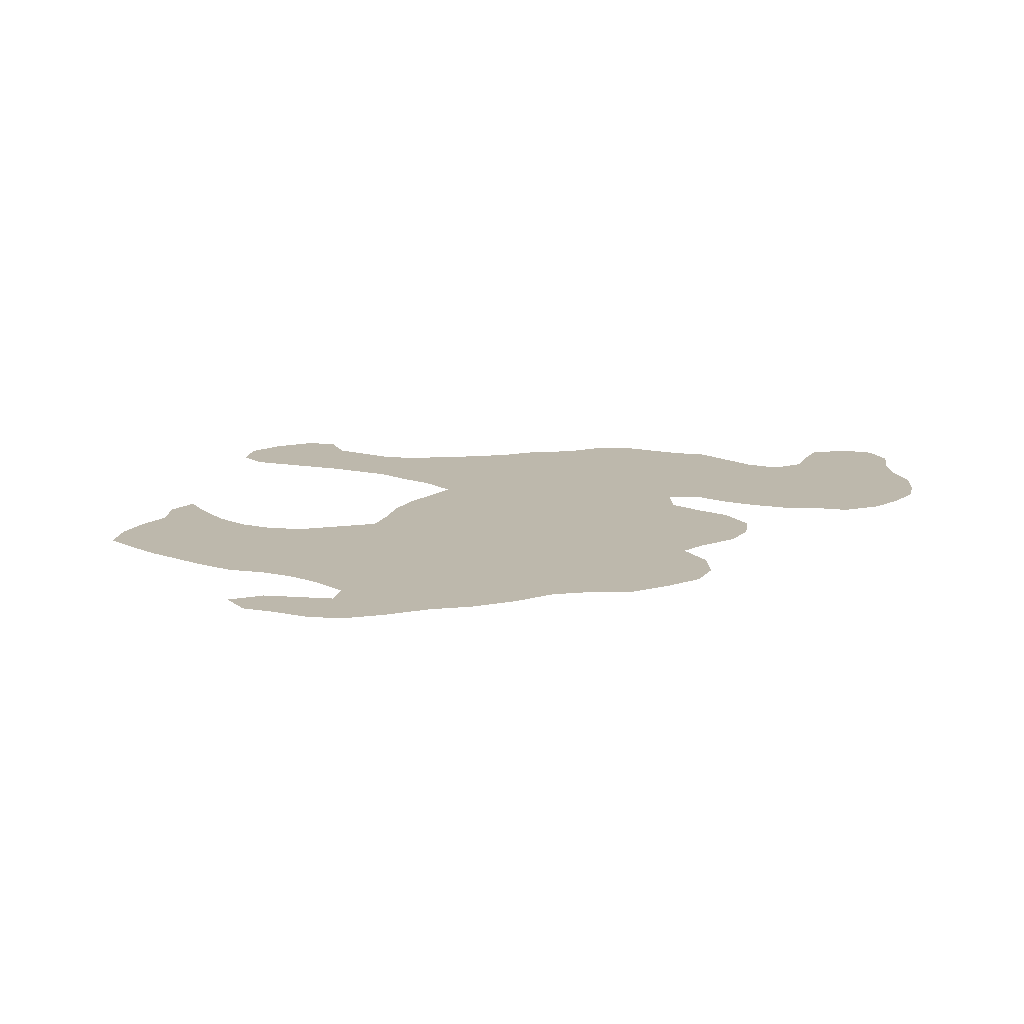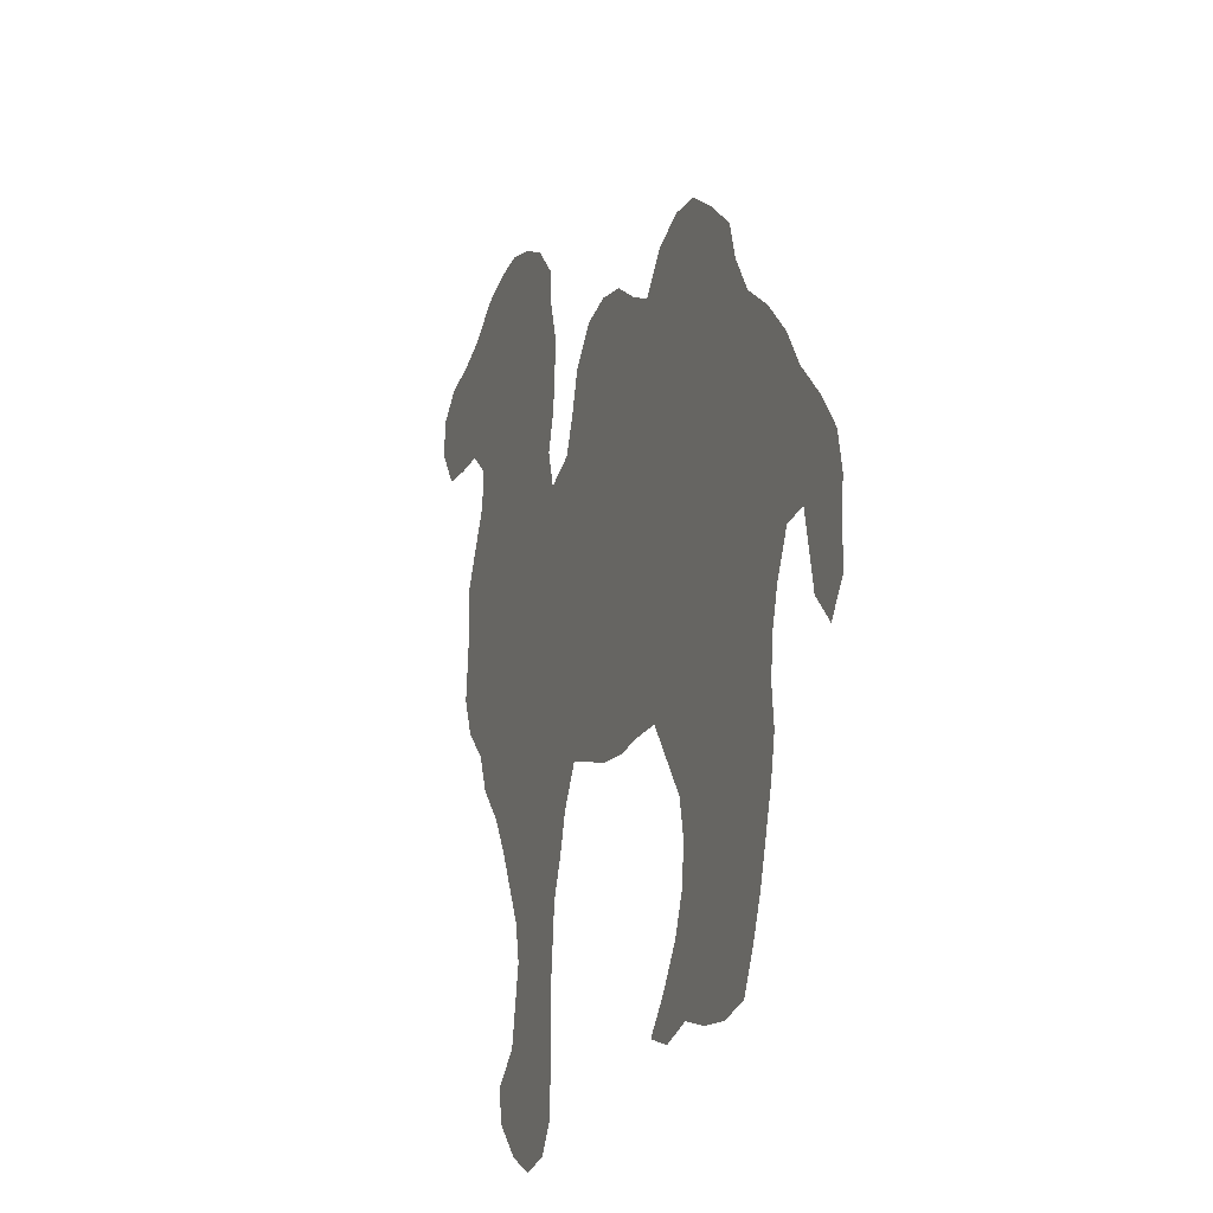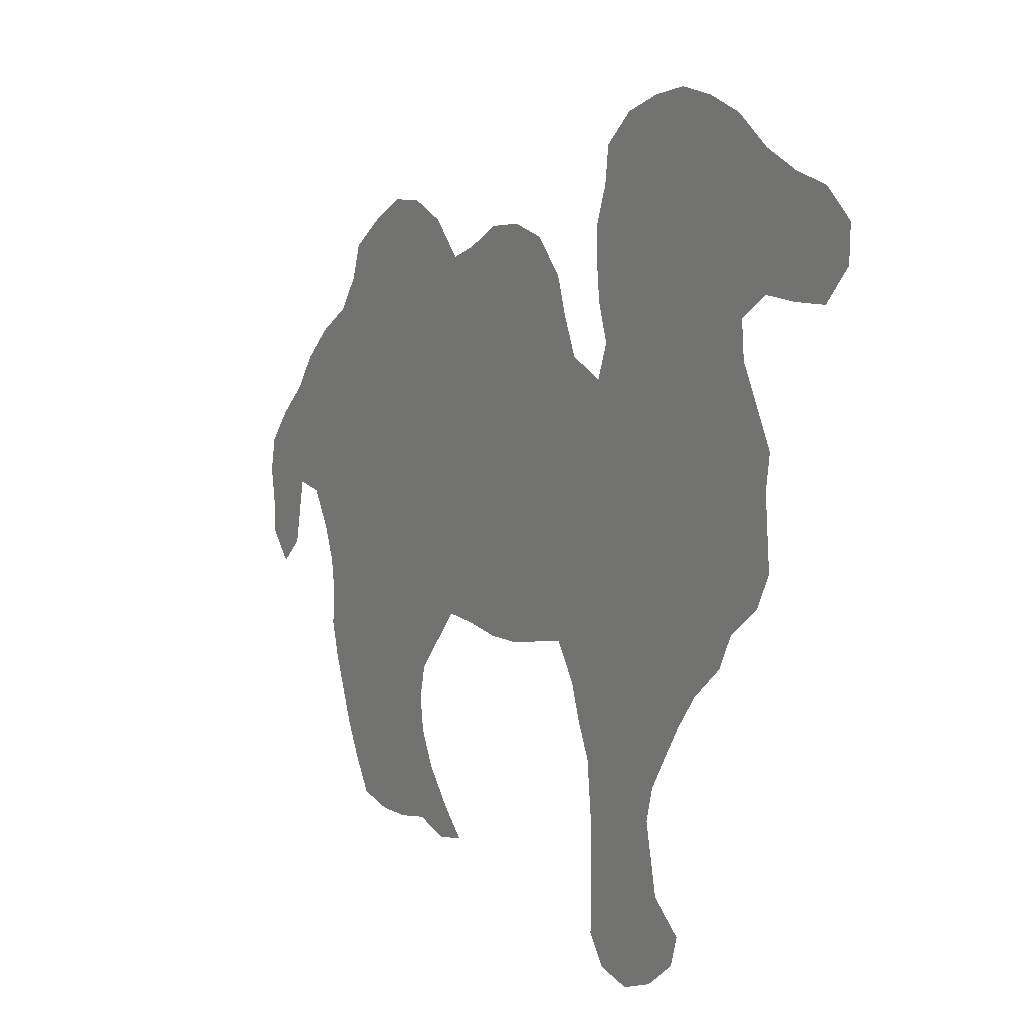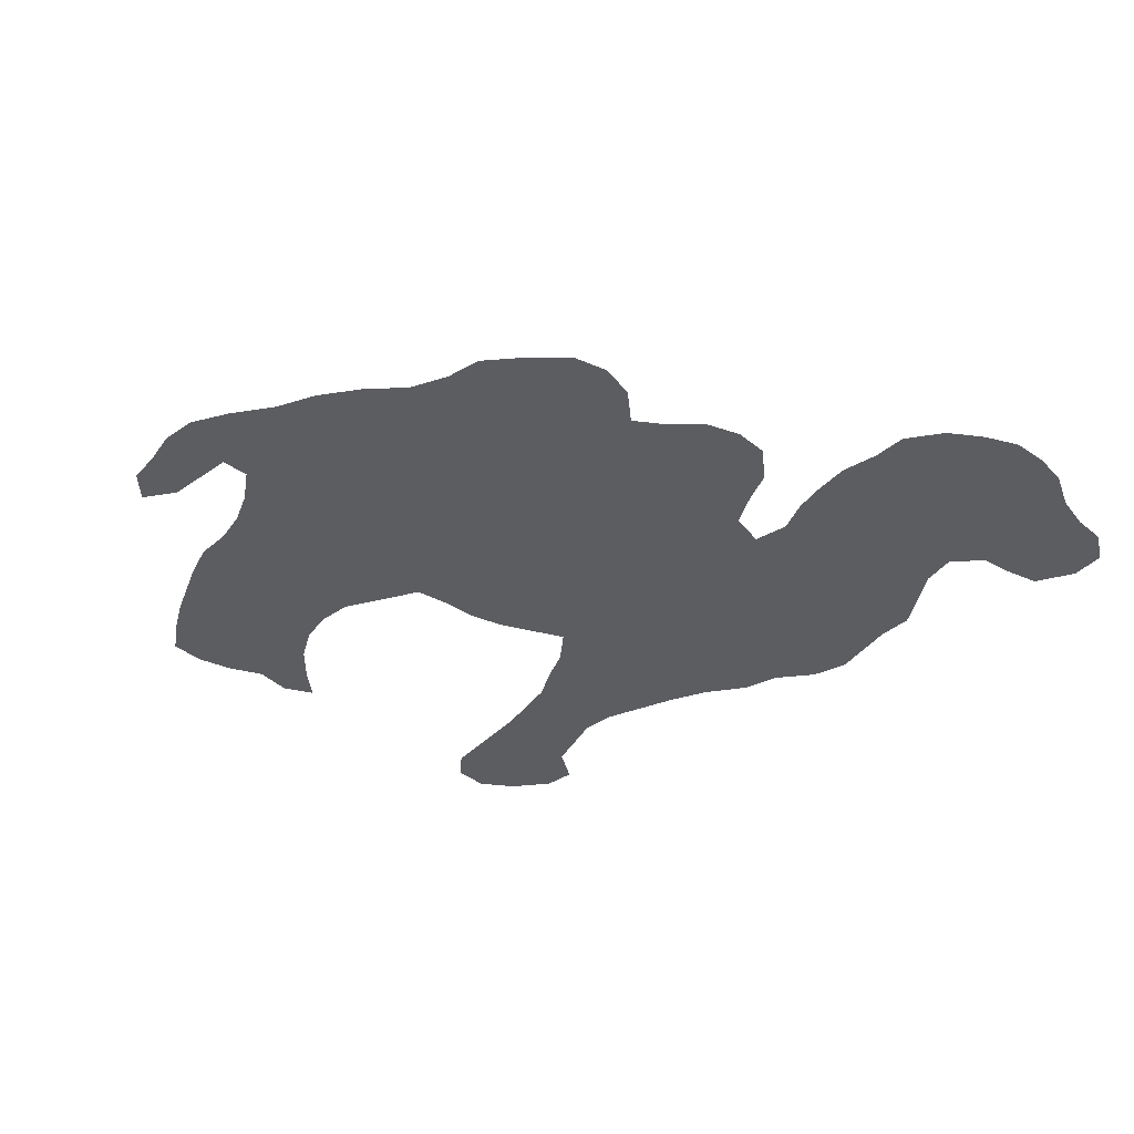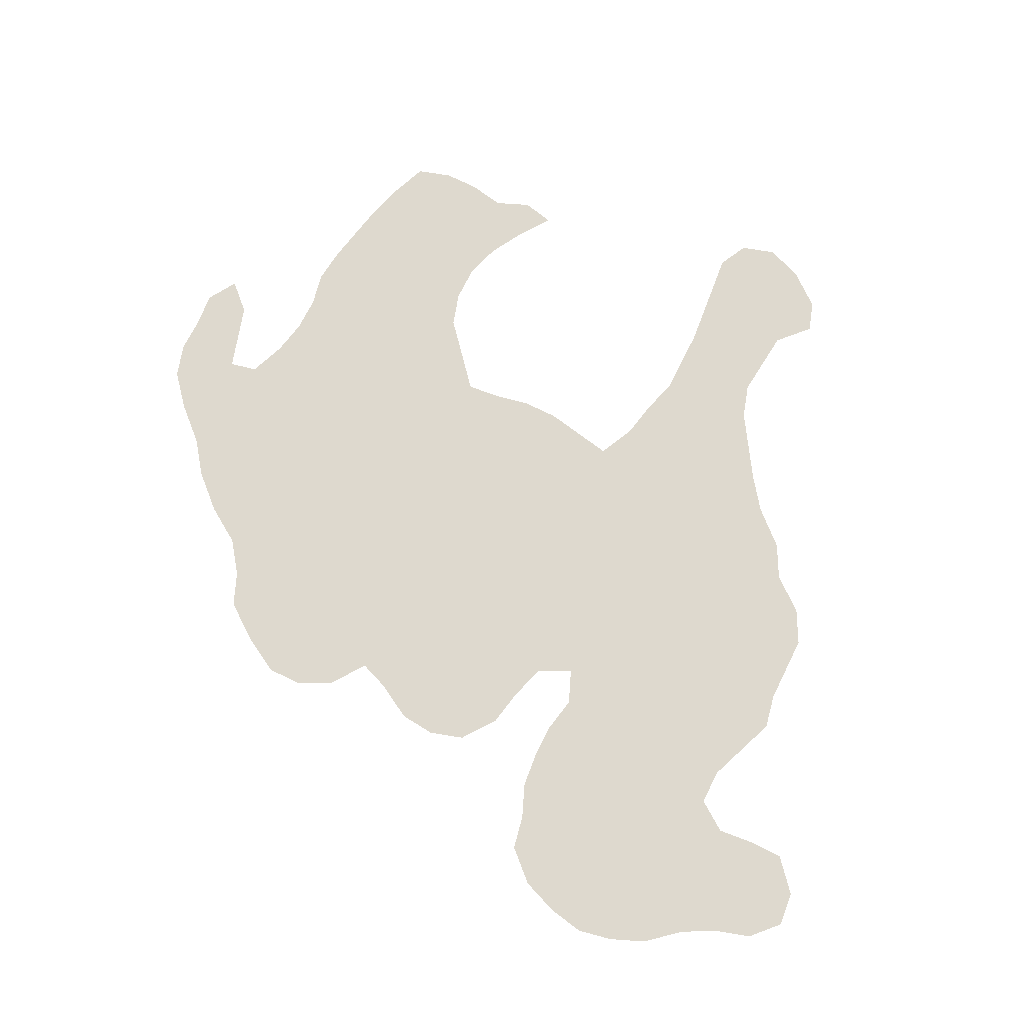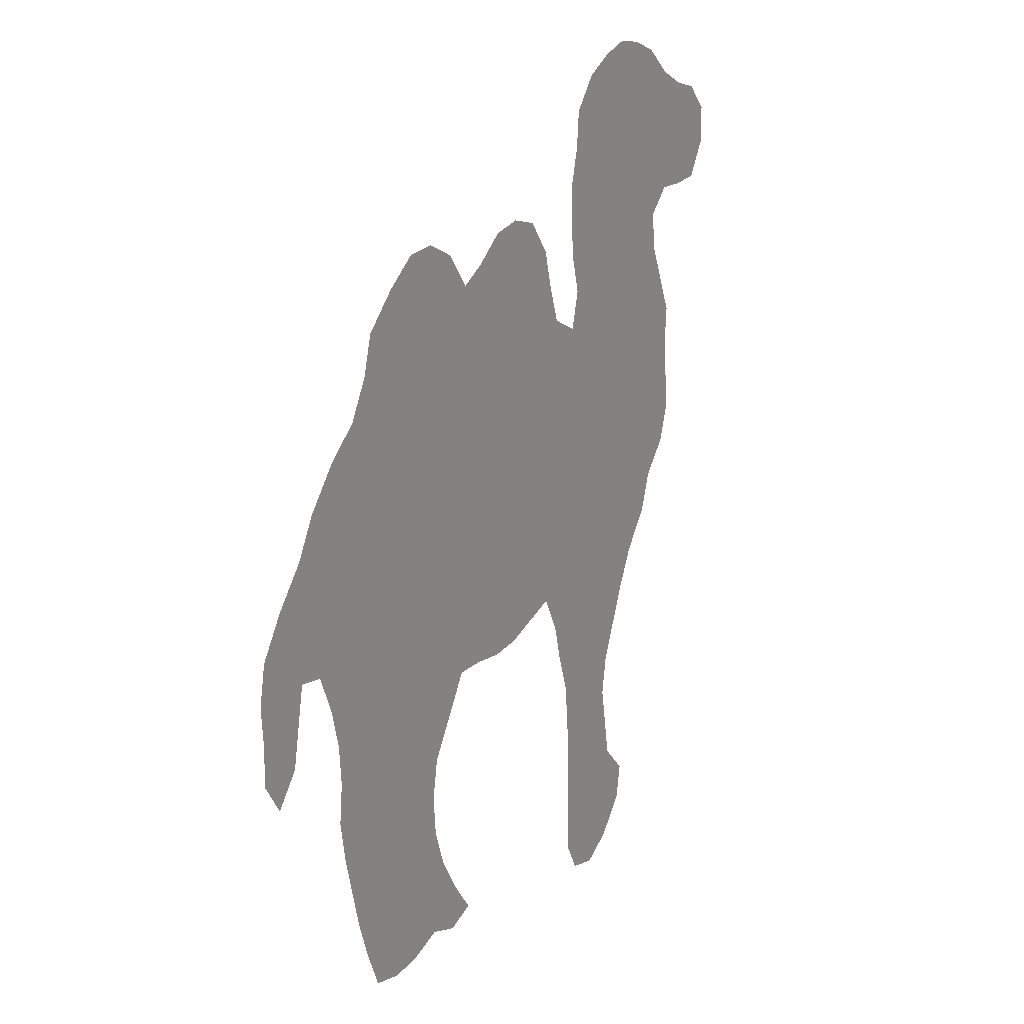
<metadata>
{"format":"obj","ext":"obj","renderer":"f3d","projection":"perspective","resolution":1024,"background":"white","views":[{"elev":14.9,"azim":109.6,"up":"+Z"},{"elev":-20.1,"azim":69.2,"up":"+Y"},{"elev":16.5,"azim":-126.4,"up":"+Y"},{"elev":-35.9,"azim":144.1,"up":"+Z"},{"elev":71.4,"azim":-159.3,"up":"+Z"},{"elev":15.2,"azim":117.2,"up":"+Y"}]}
</metadata>
<code>
v 0.1071 0.4762 0
v 0.09127 0.5159 0
v 0.09524 0.5556 0
v 0.09921 0.5952 0
v 0.09524 0.6349 0
v 0.1151 0.6746 0
v 0.1349 0.7143 0
v 0.1389 0.754 0
v 0.1071 0.7817 0
v 0.06746 0.7817 0
v 0.02778 0.7857 0
v 0 0.8254 0
v 0 0.8651 0
v 0.03175 0.8929 0
v 0.07143 0.9008 0
v 0.1111 0.9167 0
v 0.1508 0.9444 0
v 0.1905 0.9564 0
v 0.2302 0.9603 0
v 0.2698 0.9484 0
v 0.3095 0.9286 0
v 0.3413 0.8929 0
v 0.3452 0.8532 0
v 0.3571 0.8135 0
v 0.3571 0.7738 0
v 0.3532 0.7341 0
v 0.3413 0.6944 0
v 0.3532 0.6548 0
v 0.3929 0.6706 0
v 0.4087 0.7103 0
v 0.4206 0.75 0
v 0.4524 0.7857 0
v 0.4921 0.7936 0
v 0.5317 0.7857 0
v 0.5714 0.7579 0
v 0.6032 0.7421 0
v 0.6349 0.7778 0
v 0.6746 0.7936 0
v 0.7143 0.7897 0
v 0.754 0.7619 0
v 0.7936 0.7262 0
v 0.8056 0.6865 0
v 0.8294 0.6468 0
v 0.869 0.6151 0
v 0.9048 0.5754 0
v 0.9286 0.5357 0
v 0.9643 0.496 0
v 0.9921 0.4563 0
v 1 0.4167 0
v 0.996 0.377 0
v 0.996 0.3373 0
v 0.9722 0.3056 0
v 0.9444 0.3373 0
v 0.9365 0.377 0
v 0.9286 0.4167 0
v 0.8968 0.4127 0
v 0.877 0.373 0
v 0.8651 0.3333 0
v 0.8611 0.2937 0
v 0.8651 0.254 0
v 0.8571 0.2143 0
v 0.8452 0.1746 0
v 0.8333 0.1349 0
v 0.8175 0.09524 0
v 0.7976 0.05556 0
v 0.7579 0.04762 0
v 0.7183 0.05159 0
v 0.6786 0.06349 0
v 0.6389 0.05159 0
v 0.6032 0.06349 0
v 0.631 0.09524 0
v 0.6587 0.1349 0
v 0.6746 0.1746 0
v 0.6786 0.2143 0
v 0.6706 0.254 0
v 0.6429 0.2937 0
v 0.6151 0.3333 0
v 0.5754 0.3333 0
v 0.5357 0.3294 0
v 0.496 0.3333 0
v 0.4563 0.3452 0
v 0.4167 0.3571 0
v 0.3929 0.3175 0
v 0.381 0.2778 0
v 0.3651 0.2381 0
v 0.3611 0.1984 0
v 0.3571 0.1587 0
v 0.3571 0.1191 0
v 0.3571 0.07937 0
v 0.3571 0.03968 0
v 0.3373 0.007937 0
v 0.2976 0 0
v 0.2579 0.01984 0
v 0.2222 0.05556 0
v 0.2143 0.09127 0
v 0.25 0.123 0
v 0.2579 0.1627 0
v 0.2659 0.2024 0
v 0.2579 0.2421 0
v 0.2381 0.2818 0
v 0.2182 0.3214 0
v 0.1944 0.3611 0
v 0.1587 0.4008 0
v 0.1429 0.4405 0
v 0.1071 0.4762 0
f 12 14 13
f 10 14 12
f 10 15 14
f 90 92 91
f 90 93 92
f 83 100 84
f 89 93 90
f 87 98 97
f 8 18 17
f 8 17 9
f 9 17 16
f 9 15 10
f 9 16 15
f 8 24 23
f 69 71 70
f 68 71 69
f 87 97 88
f 93 96 94
f 89 96 93
f 94 96 95
f 88 97 96
f 88 96 89
f 28 102 82
f 28 104 102
f 8 23 20
f 18 20 19
f 8 20 18
f 8 25 24
f 36 77 43
f 59 75 60
f 50 53 51
f 51 53 52
f 86 98 87
f 85 98 86
f 85 99 98
f 84 100 99
f 84 99 85
f 6 28 27
f 4 28 6
f 4 6 5
f 10 12 11
f 82 101 83
f 82 102 101
f 83 101 100
f 102 104 103
f 8 27 26
f 8 26 25
f 36 78 77
f 43 77 56
f 67 72 68
f 67 73 72
f 68 72 71
f 64 66 65
f 63 73 64
f 64 67 66
f 64 73 67
f 61 74 62
f 62 74 73
f 62 73 63
f 7 27 8
f 6 27 7
f 1 3 2
f 1 104 3
f 3 104 28
f 3 28 4
f 20 23 21
f 21 23 22
f 36 43 42
f 36 42 40
f 40 42 41
f 36 40 37
f 37 40 39
f 37 39 38
f 50 54 53
f 49 54 50
f 56 77 57
f 30 35 34
f 30 34 31
f 78 80 79
f 58 77 76
f 57 77 58
f 58 75 59
f 58 76 75
f 43 56 44
f 31 34 33
f 31 33 32
f 28 82 29
f 29 82 81
f 29 81 80
f 29 80 78
f 29 78 36
f 29 36 35
f 29 35 30
f 49 55 54
f 48 55 49
f 47 55 48
f 46 56 47
f 47 56 55
f 45 56 46
f 44 56 45
f 60 74 61
f 60 75 74

</code>
